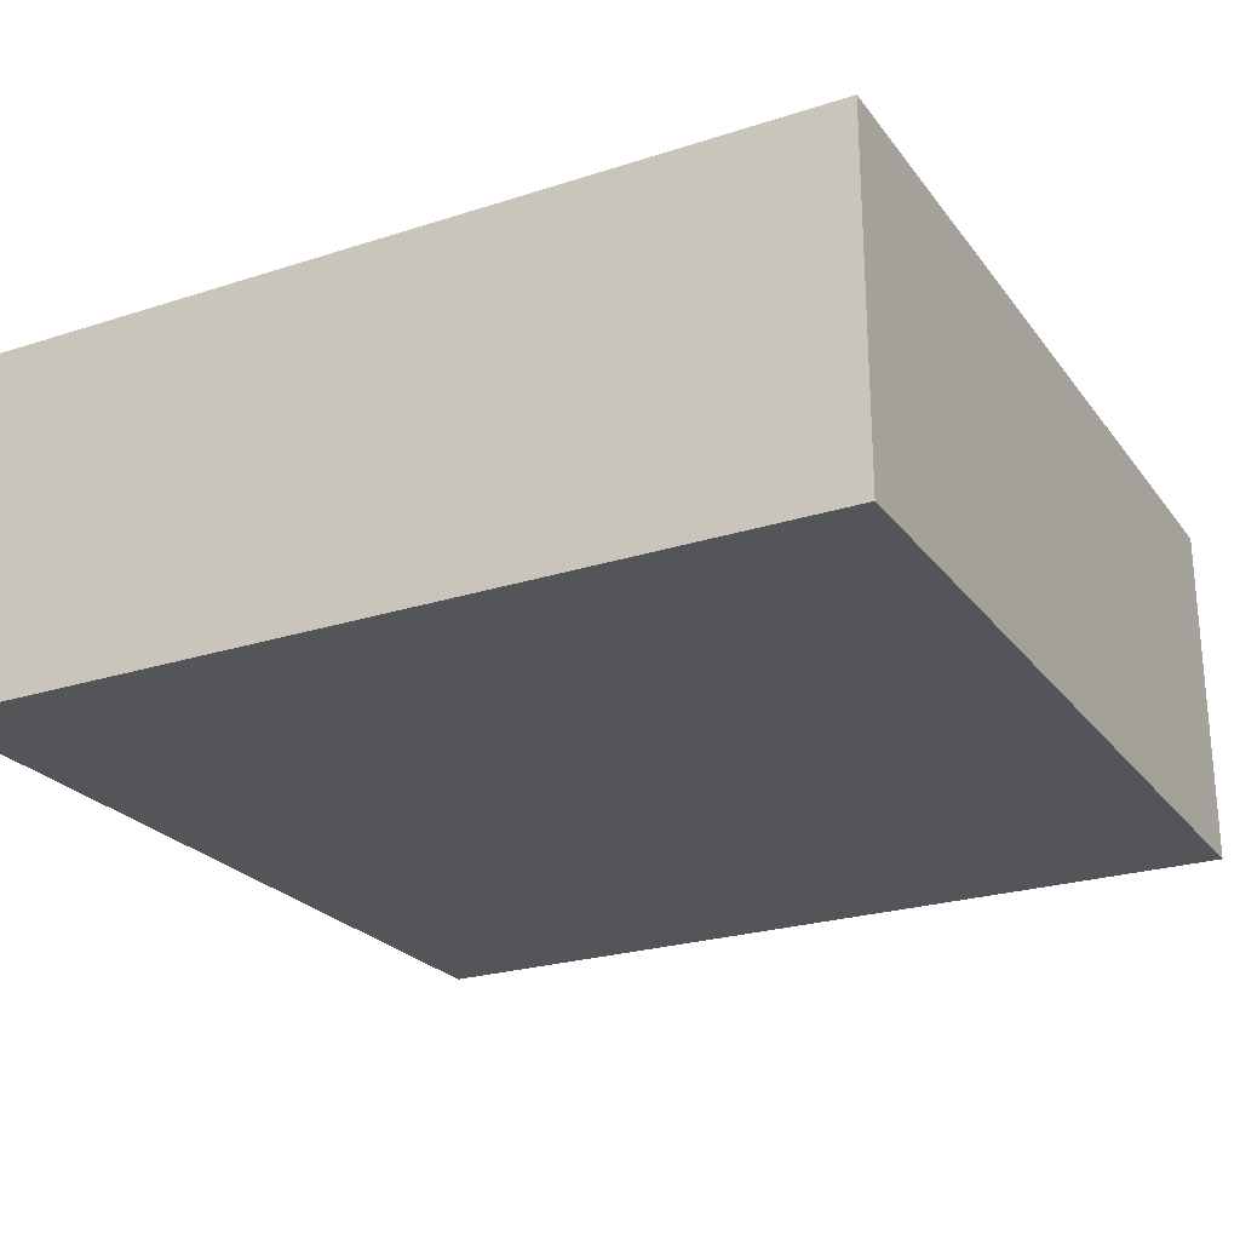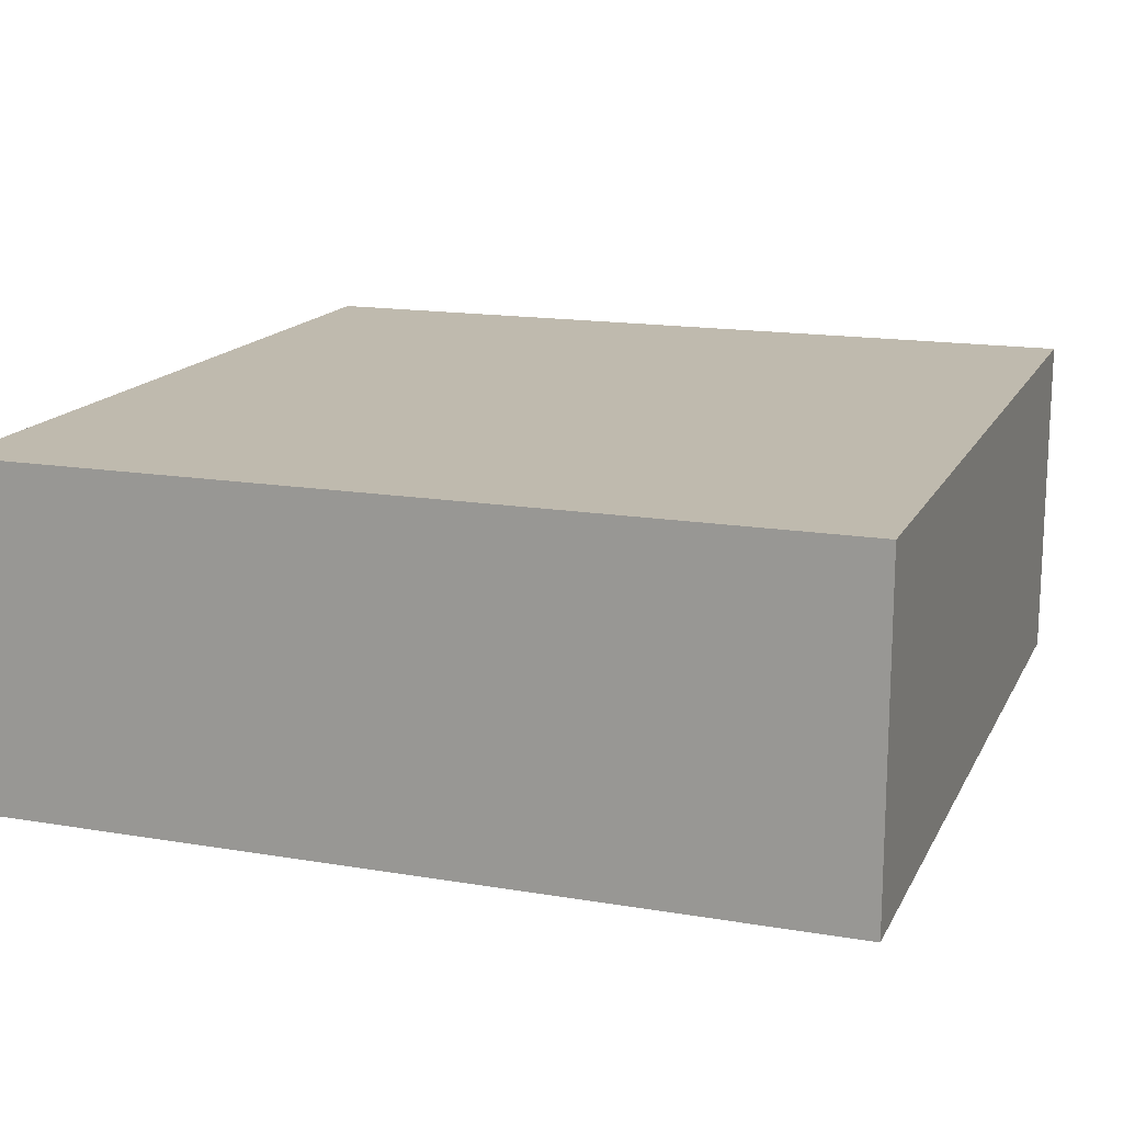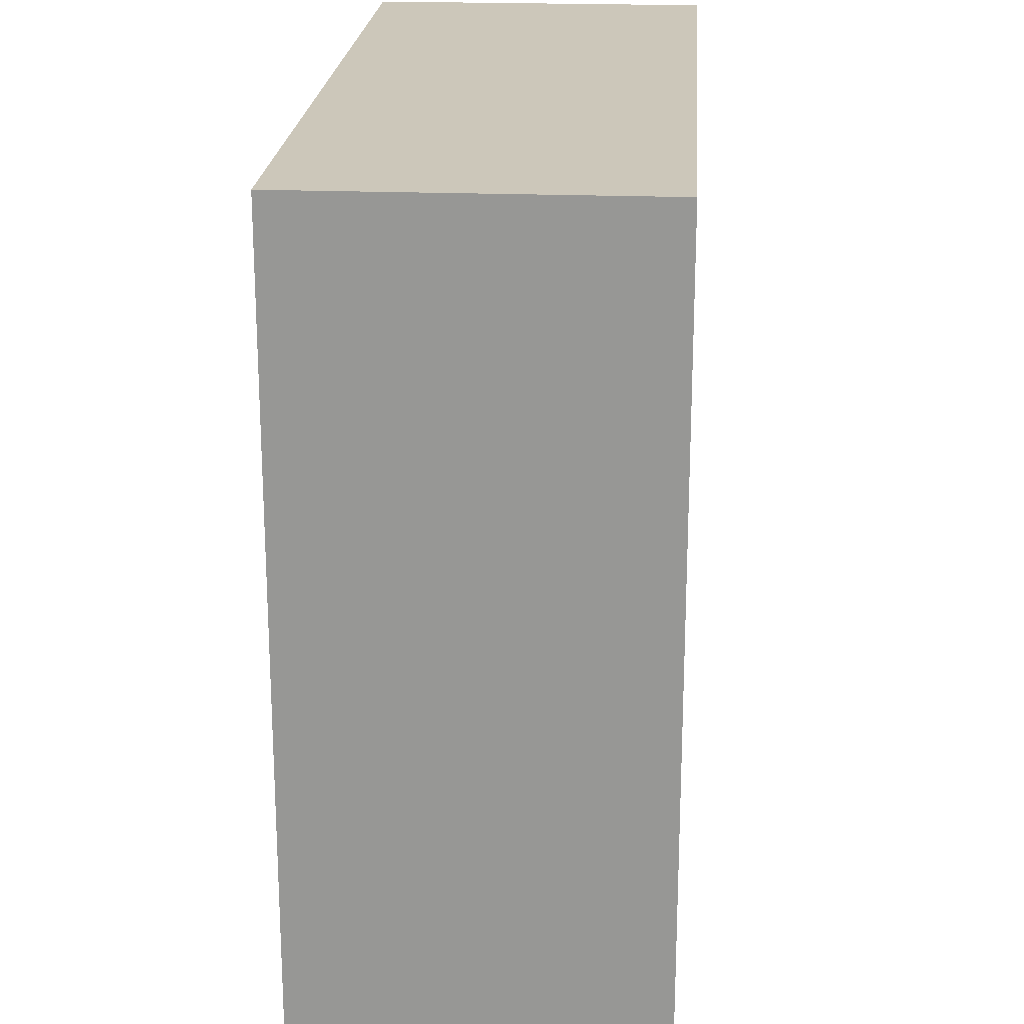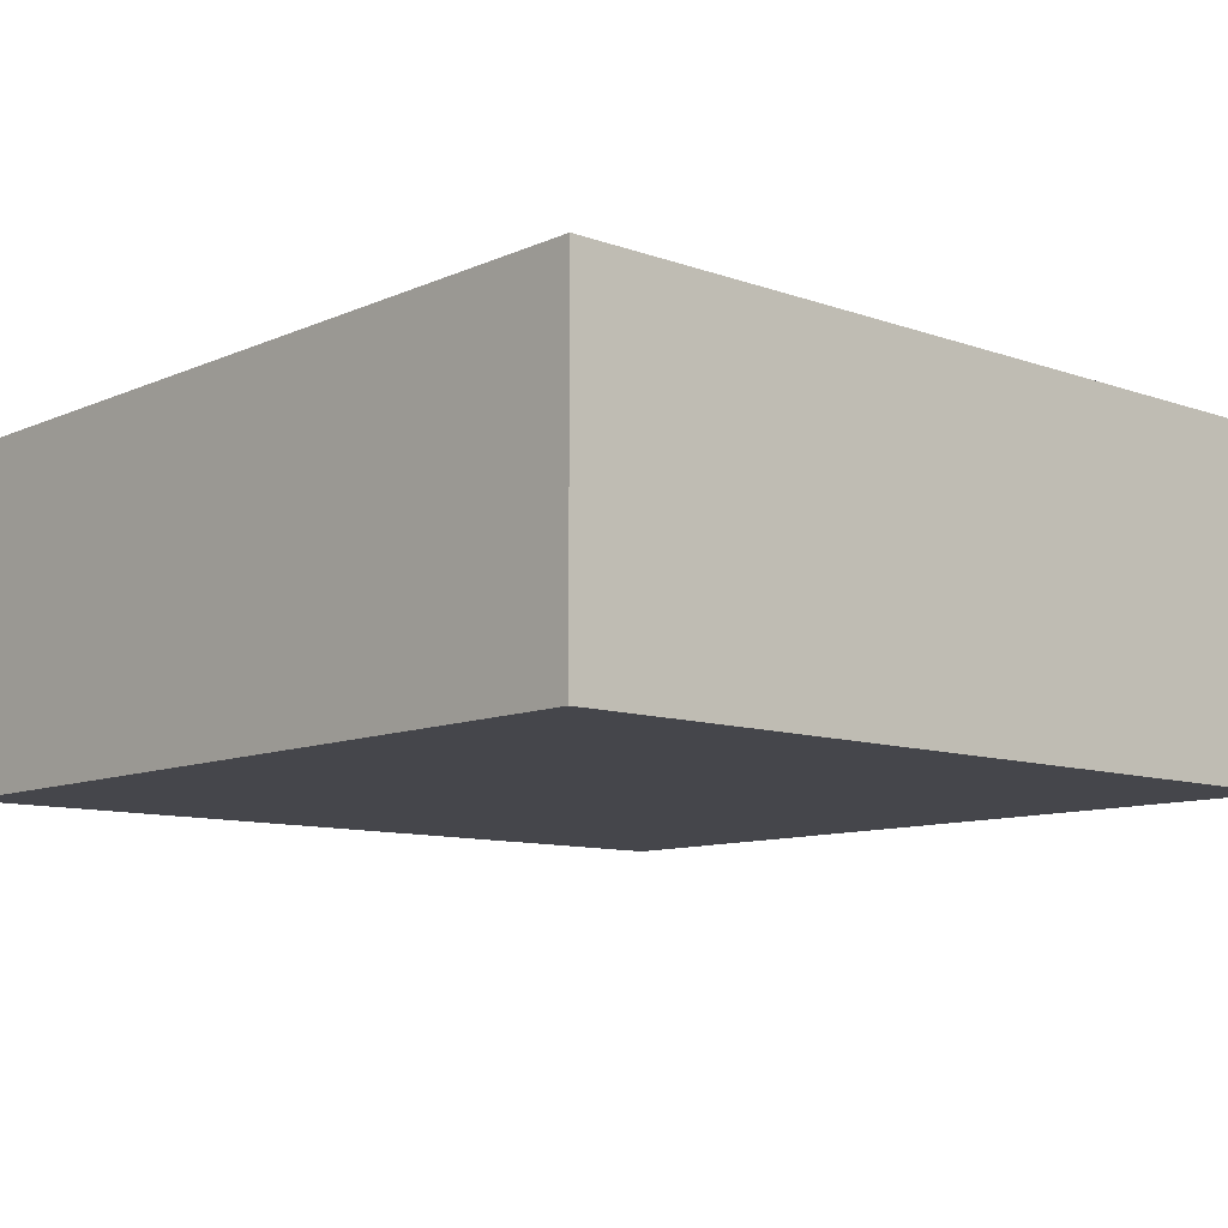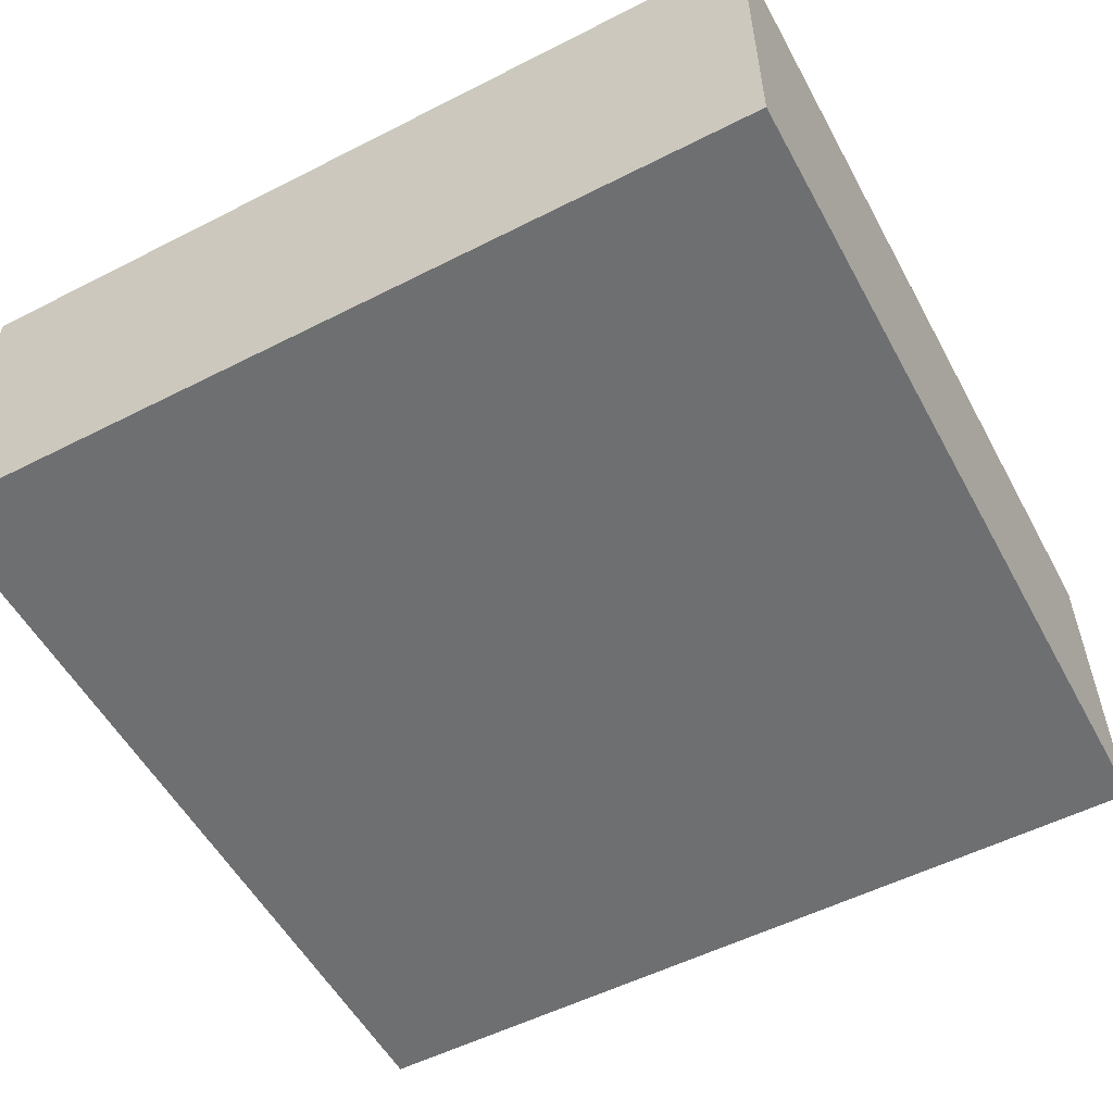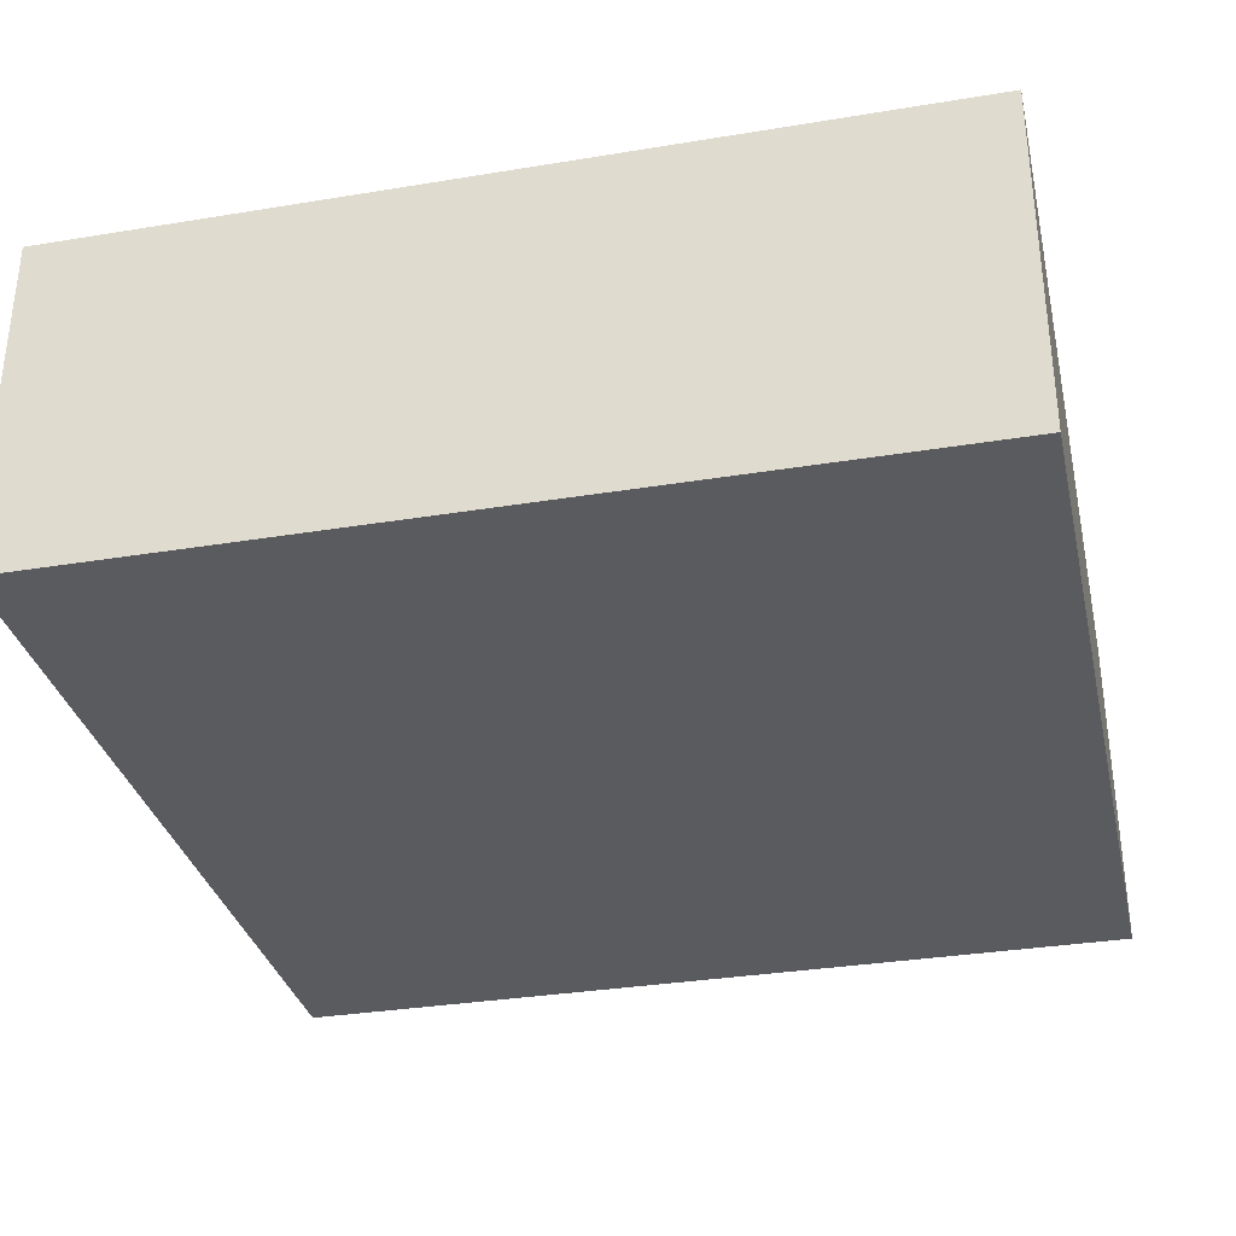
<metadata>
{"format":"obj","ext":"obj","renderer":"f3d","projection":"perspective","resolution":1024,"background":"white","views":[{"elev":-24.4,"azim":-152.1,"up":"+Y"},{"elev":15.7,"azim":109.4,"up":"+Y"},{"elev":21.3,"azim":94.0,"up":"+Z"},{"elev":-10.0,"azim":-42.0,"up":"+Y"},{"elev":-54.5,"azim":-61.7,"up":"+Y"},{"elev":-33.0,"azim":12.8,"up":"+Y"}]}
</metadata>
<code>
g Cube 31
v 0.25 0 0.5
v -0.25 0 0.5
v 0.25 0.2 0.5
v -0.25 0.2 0.5
v -0.25 0 0.5
v -0.25 0 0
v -0.25 0.2 0.5
v -0.25 0.2 0
v -0.25 0 0
v 0.25 0 0
v -0.25 0.2 0
v 0.25 0.2 0
v 0.25 0 0
v 0.25 0 0.5
v 0.25 0.2 0
v 0.25 0.2 0.5
v 0.25 0.2 0.5
v -0.25 0.2 0.5
v 0.25 0.2 0
v -0.25 0.2 0
v 0.25 0 0
v -0.25 0 0
v 0.25 0 0.5
v -0.25 0 0.5
g Cube 31
f 3 4 2 1
f 7 8 6 5
f 11 12 10 9
f 15 16 14 13
f 19 20 18 17
f 23 24 22 21

</code>
